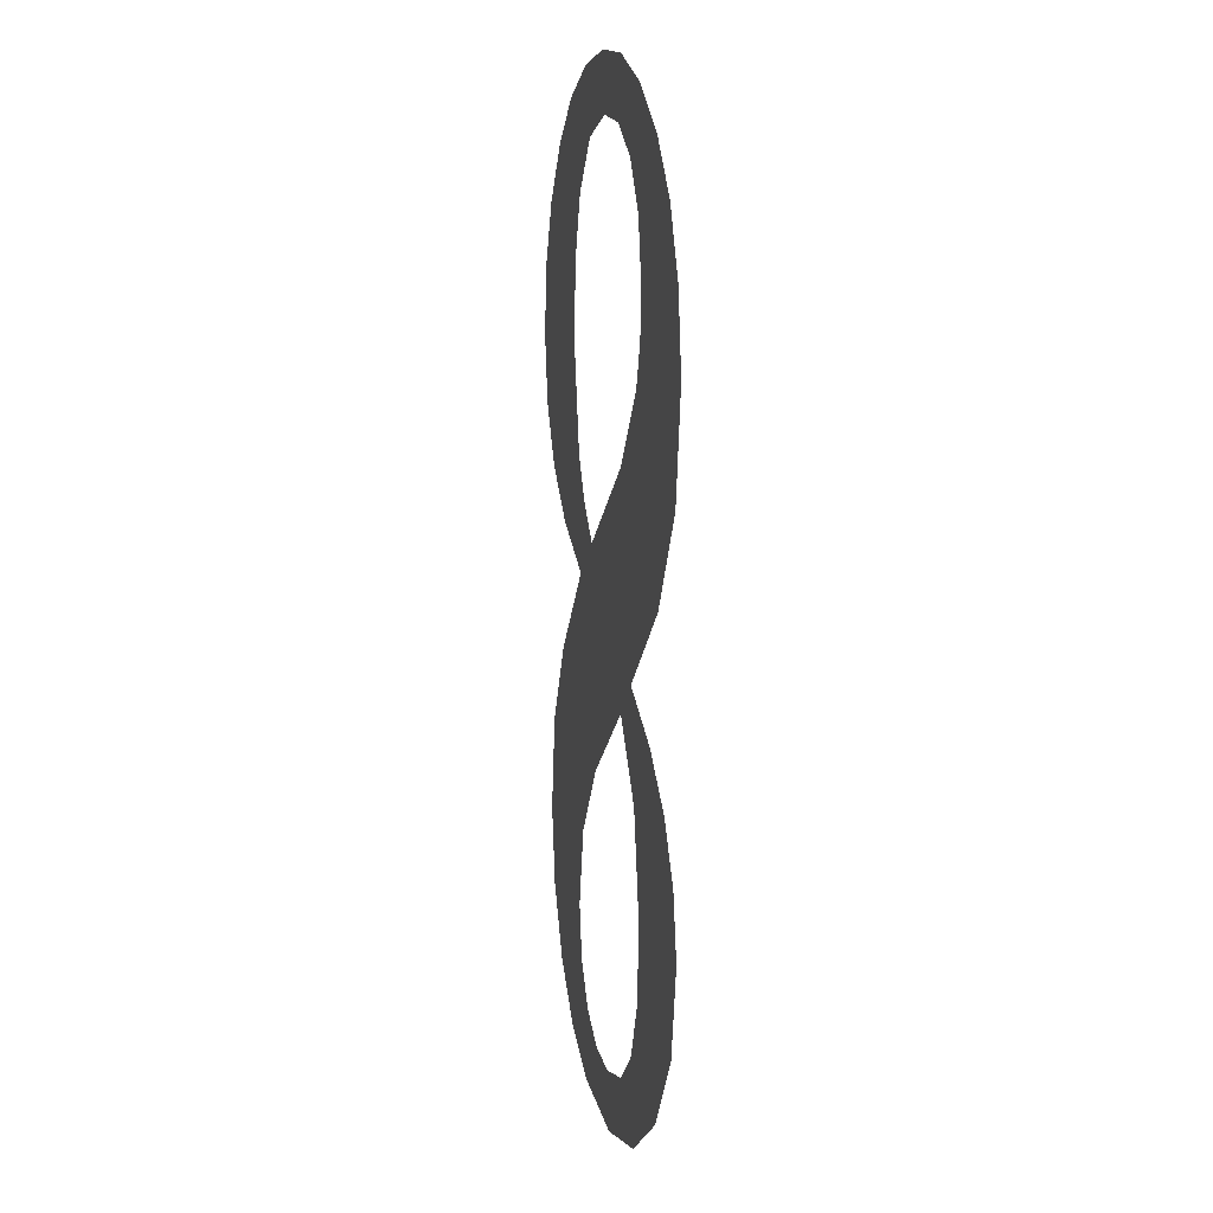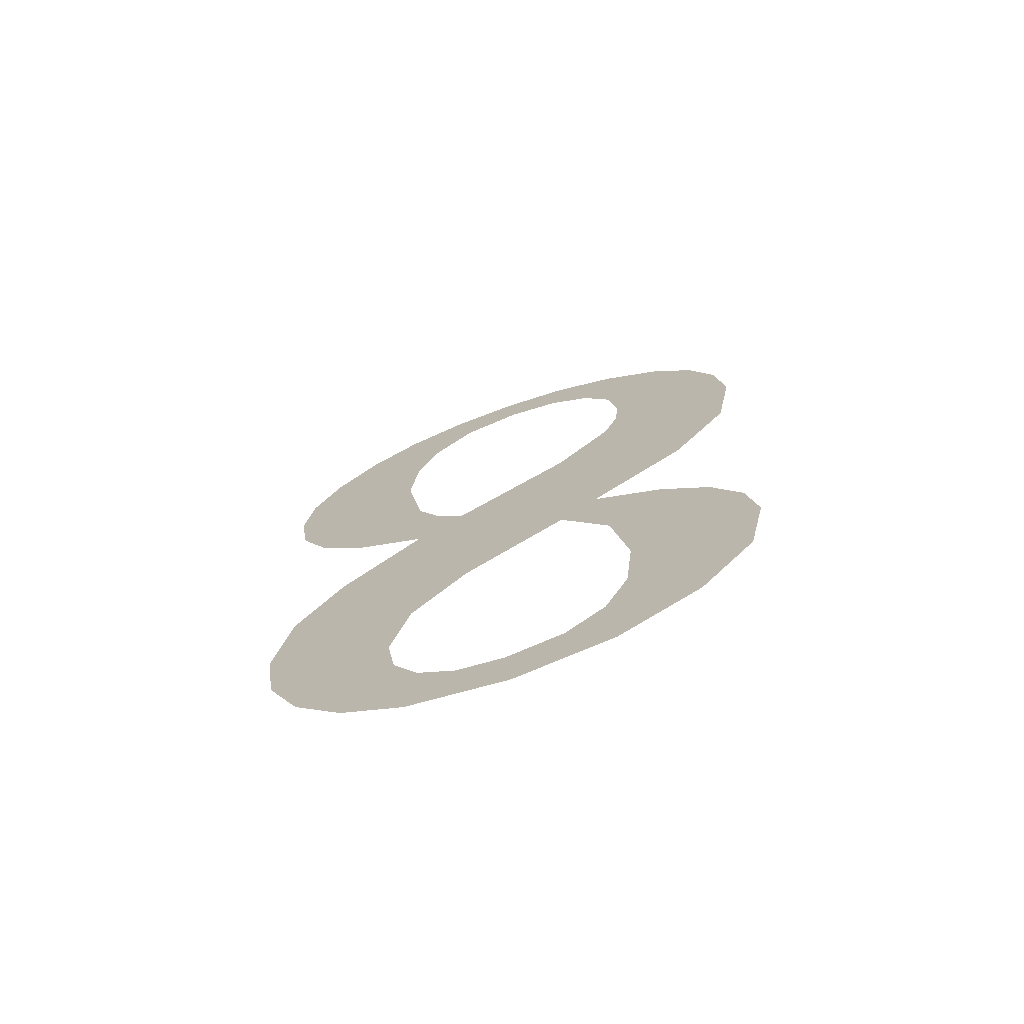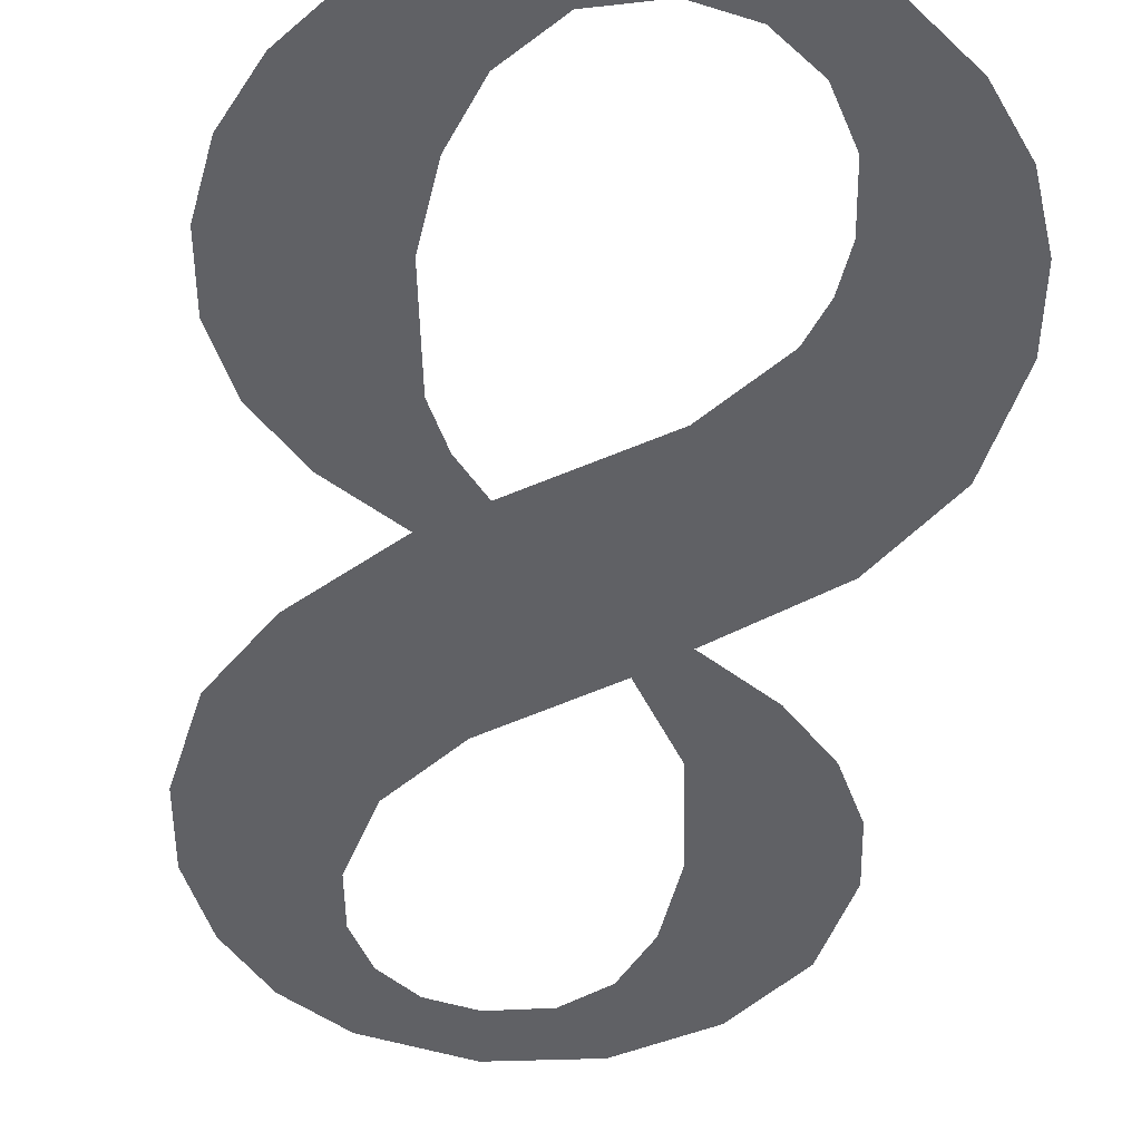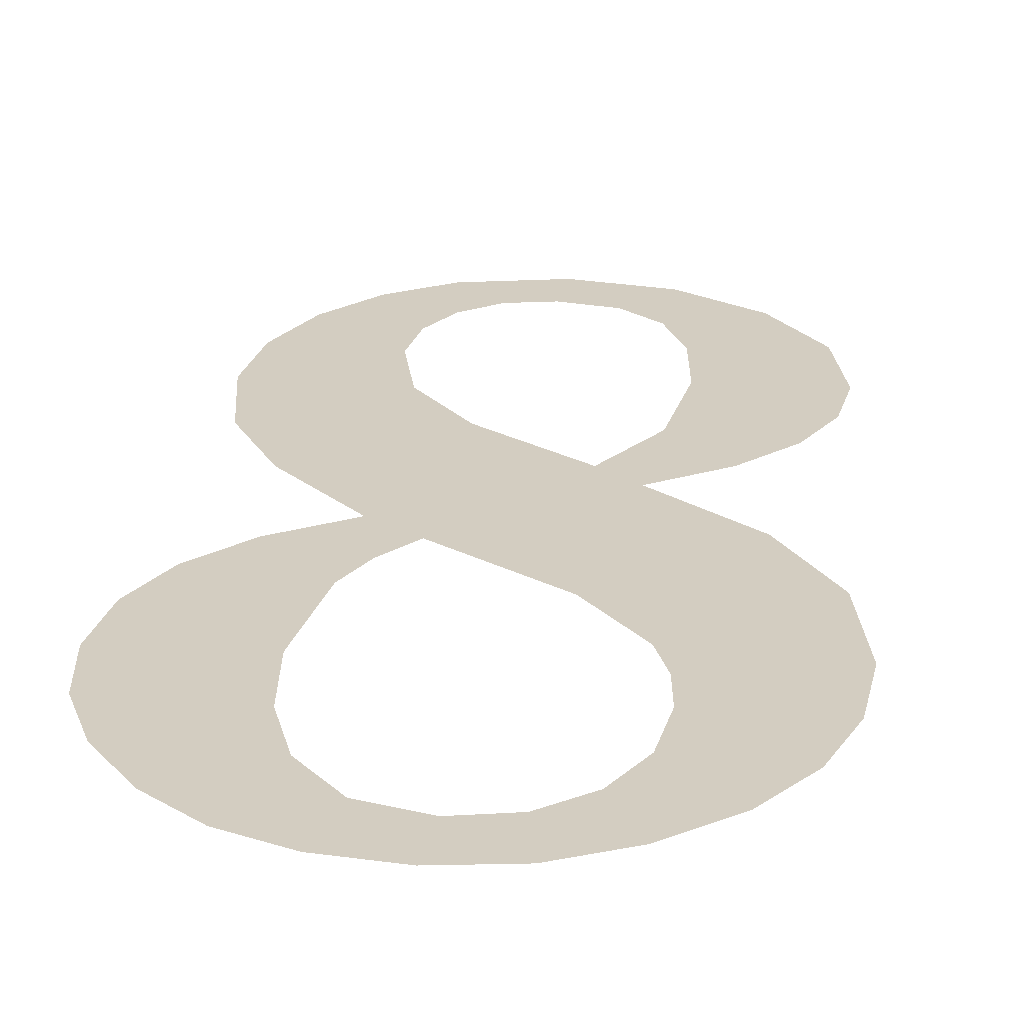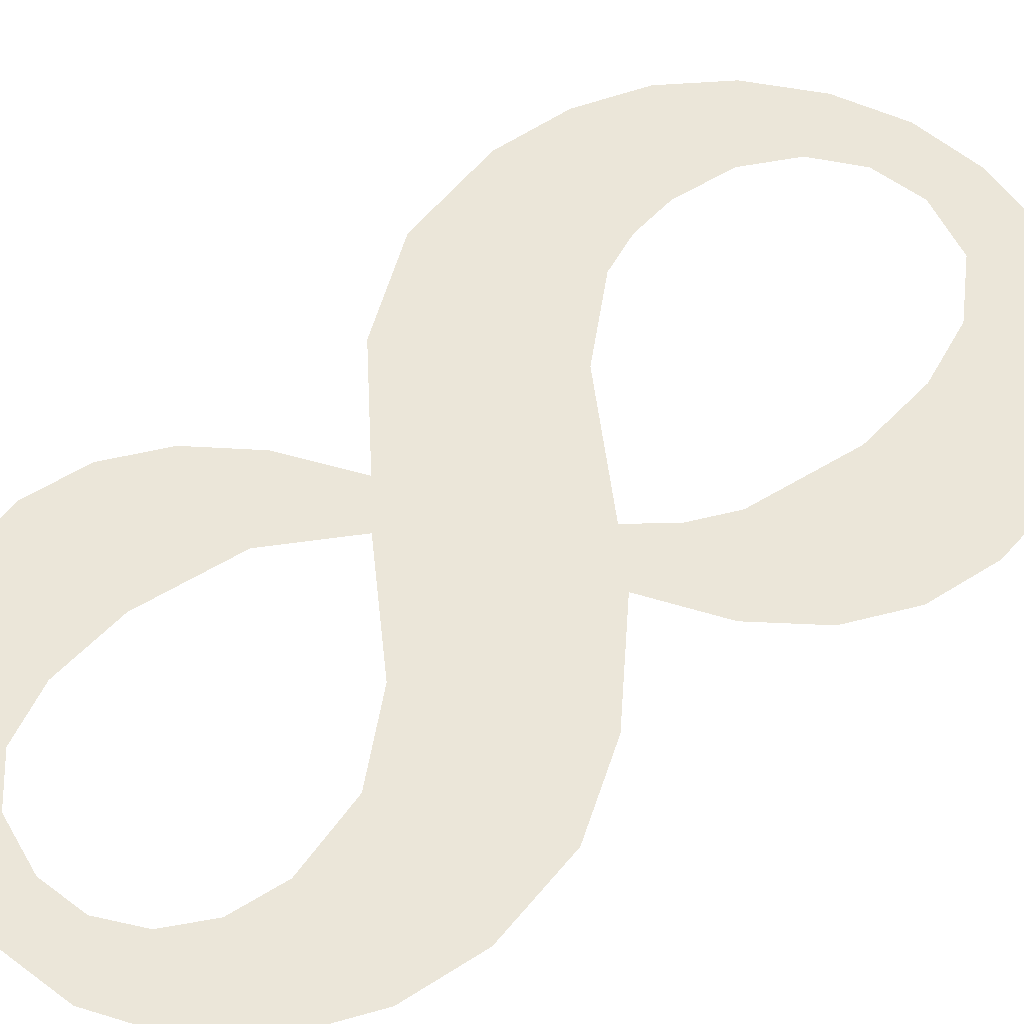
<metadata>
{"format":"obj","ext":"obj","renderer":"f3d","projection":"perspective","resolution":1024,"background":"white","views":[{"elev":7.4,"azim":76.9,"up":"+Z"},{"elev":-73.9,"azim":19.6,"up":"+Z"},{"elev":-49.7,"azim":-7.8,"up":"+Y"},{"elev":24.5,"azim":6.1,"up":"+Y"},{"elev":58.1,"azim":-131.3,"up":"+Y"}]}
</metadata>
<code>
o mesh249/mesh249-geometry#mesh249-geometry
v -0.0918 -0.1301 0.02559
v -0.09175 -0.1301 0.02744
v -0.09192 -0.1301 0.02643
v -0.09146 -0.1301 0.02484
v -0.09124 -0.1301 0.0283
v -0.09094 -0.1301 0.02426
v -0.09037 -0.1301 0.02919
v -0.09054 -0.1301 0.02567
v -0.09029 -0.1301 0.02386
v -0.09034 -0.1301 0.02651
v -0.09045 -0.1301 0.0251
v -0.09018 -0.1301 0.02993
v -0.09019 -0.1301 0.02465
v -0.09041 -0.1301 0.03039
v -0.08974 -0.1301 0.02725
v -0.08924 -0.1301 0.02365
v -0.09059 -0.1301 0.03154
v -0.08985 -0.1301 0.02955
v -0.08979 -0.1301 0.02436
v -0.09112 -0.1301 0.02964
v -0.08858 -0.1301 0.0304
v -0.08929 -0.1301 0.02427
v -0.09065 -0.1301 0.03399
v -0.08864 -0.1301 0.02802
v -0.0887 -0.1301 0.02439
v -0.09122 -0.1301 0.03357
v -0.09052 -0.1301 0.03236
v -0.08811 -0.1301 0.02722
v -0.08821 -0.1301 0.02383
v -0.09165 -0.1301 0.0302
v -0.09 -0.1301 0.03424
v -0.08822 -0.1301 0.02837
v -0.08828 -0.1301 0.02473
v -0.09169 -0.1301 0.03298
v -0.09028 -0.1301 0.03302
v -0.08749 -0.1301 0.0279
v -0.08796 -0.1301 0.03115
v -0.08802 -0.1301 0.02532
v -0.09197 -0.1301 0.03085
v -0.08982 -0.1301 0.03354
v -0.08794 -0.1301 0.02613
v -0.08717 -0.1301 0.0292
v -0.08734 -0.1301 0.02438
v -0.09198 -0.1301 0.03232
v -0.08925 -0.1301 0.03432
v -0.08781 -0.1301 0.03159
v -0.09208 -0.1301 0.03159
v -0.08918 -0.1301 0.03371
v -0.08697 -0.1301 0.02738
v -0.08775 -0.1301 0.03207
v -0.0885 -0.1301 0.03422
v -0.08675 -0.1301 0.02517
v -0.08717 -0.1301 0.03341
v -0.08861 -0.1301 0.03359
v -0.08666 -0.1301 0.02678
v -0.0878 -0.1301 0.03391
v -0.08656 -0.1301 0.03016
v -0.08816 -0.1301 0.03325
v -0.08655 -0.1301 0.02611
v -0.08786 -0.1301 0.03273
v -0.08672 -0.1301 0.03281
v -0.08645 -0.1301 0.0321
v -0.08636 -0.1301 0.03128
f 1 2 3
f 2 1 4
f 3 2 1
f 4 1 2
f 2 4 5
f 5 4 2
f 5 4 6
f 6 4 5
f 5 6 7
f 7 6 5
f 7 6 8
f 8 6 7
f 9 8 6
f 6 8 9
f 7 8 10
f 10 8 7
f 8 9 11
f 11 9 8
f 12 7 10
f 10 7 12
f 11 9 13
f 13 9 11
f 14 7 12
f 12 7 14
f 12 10 15
f 15 10 12
f 13 9 16
f 16 9 13
f 17 7 14
f 14 7 17
f 12 15 18
f 18 15 12
f 13 16 19
f 19 16 13
f 17 20 7
f 7 20 17
f 18 15 21
f 21 15 18
f 19 16 22
f 22 16 19
f 23 20 17
f 17 20 23
f 21 15 24
f 24 15 21
f 22 16 25
f 25 16 22
f 26 20 23
f 23 20 26
f 27 23 17
f 17 23 27
f 21 24 28
f 28 24 21
f 25 16 29
f 29 16 25
f 26 30 20
f 20 30 26
f 23 27 31
f 31 27 23
f 21 28 32
f 32 28 21
f 25 29 33
f 33 29 25
f 34 30 26
f 26 30 34
f 31 27 35
f 35 27 31
f 32 28 36
f 36 28 32
f 32 37 21
f 21 37 32
f 33 29 38
f 38 29 33
f 34 39 30
f 30 39 34
f 31 35 40
f 40 35 31
f 36 28 41
f 41 28 36
f 37 32 42
f 42 32 37
f 38 29 43
f 43 29 38
f 44 39 34
f 34 39 44
f 31 40 45
f 45 40 31
f 41 43 36
f 36 43 41
f 37 42 46
f 46 42 37
f 38 43 41
f 41 43 38
f 39 44 47
f 47 44 39
f 45 40 48
f 48 40 45
f 36 43 49
f 49 43 36
f 46 42 50
f 50 42 46
f 45 48 51
f 51 48 45
f 49 43 52
f 52 43 49
f 53 50 42
f 42 50 53
f 51 48 54
f 54 48 51
f 49 52 55
f 55 52 49
f 56 50 53
f 53 50 56
f 53 42 57
f 57 42 53
f 51 54 58
f 58 54 51
f 55 52 59
f 59 52 55
f 56 60 50
f 50 60 56
f 53 57 61
f 61 57 53
f 51 58 56
f 56 58 51
f 56 58 60
f 60 58 56
f 61 57 62
f 62 57 61
f 62 57 63
f 63 57 62

</code>
